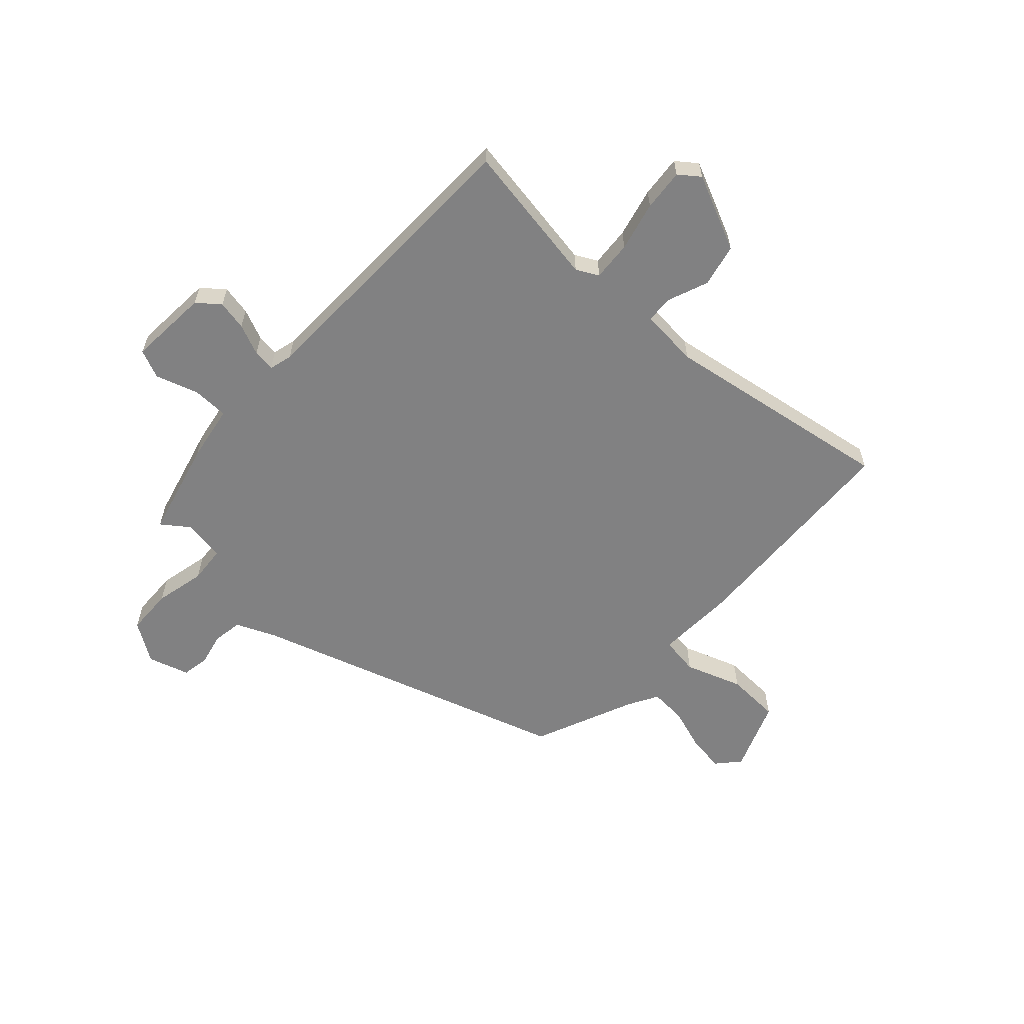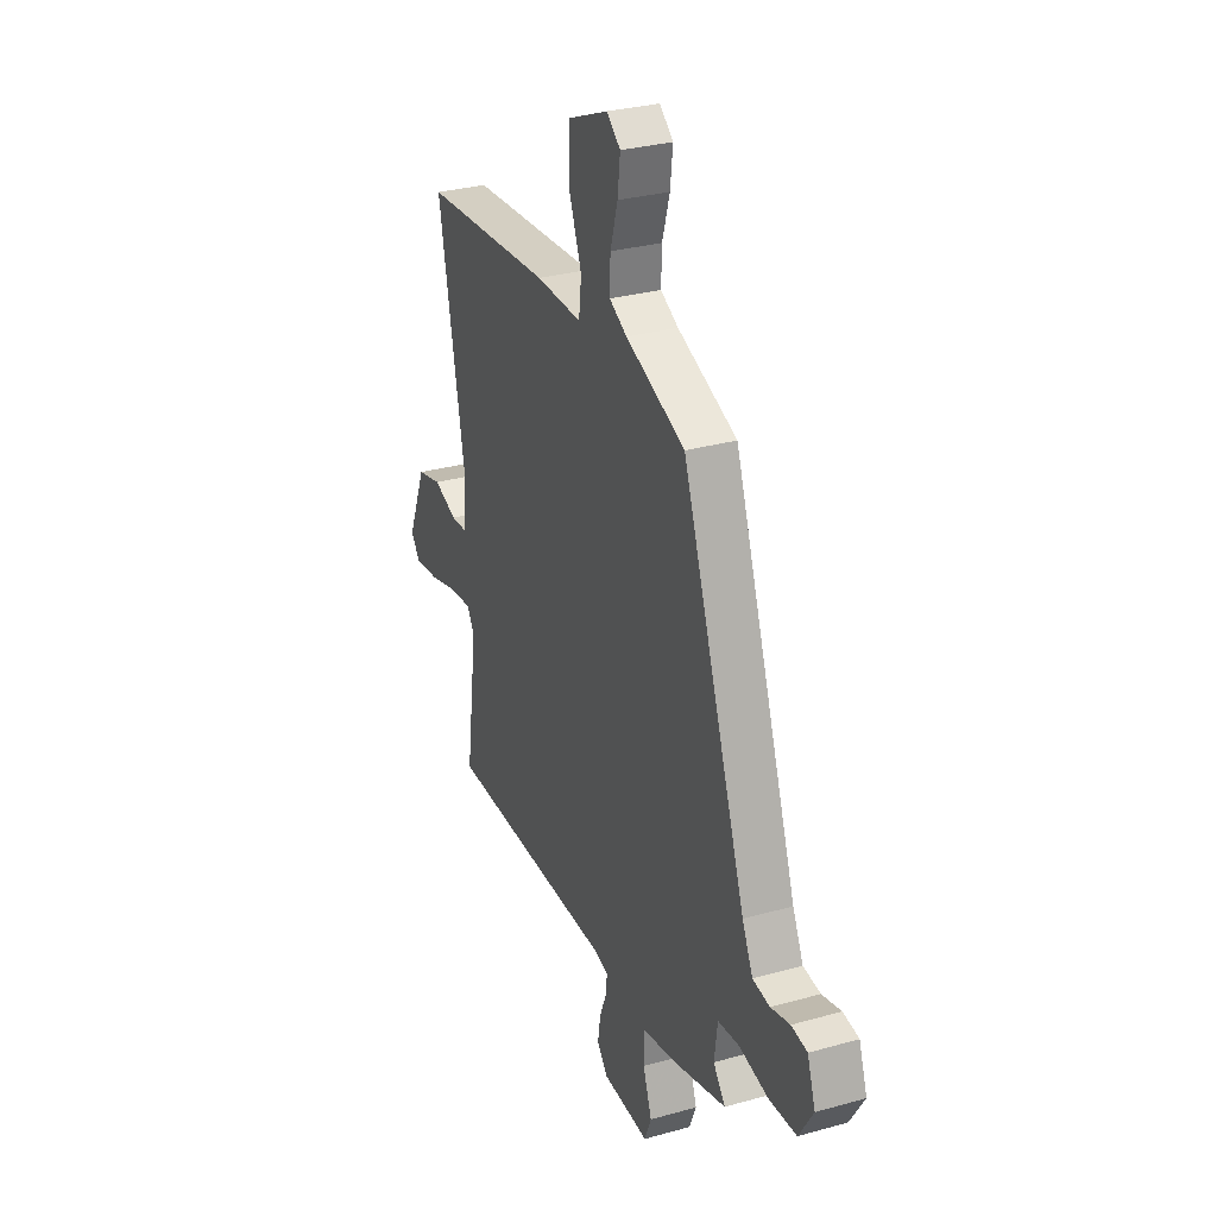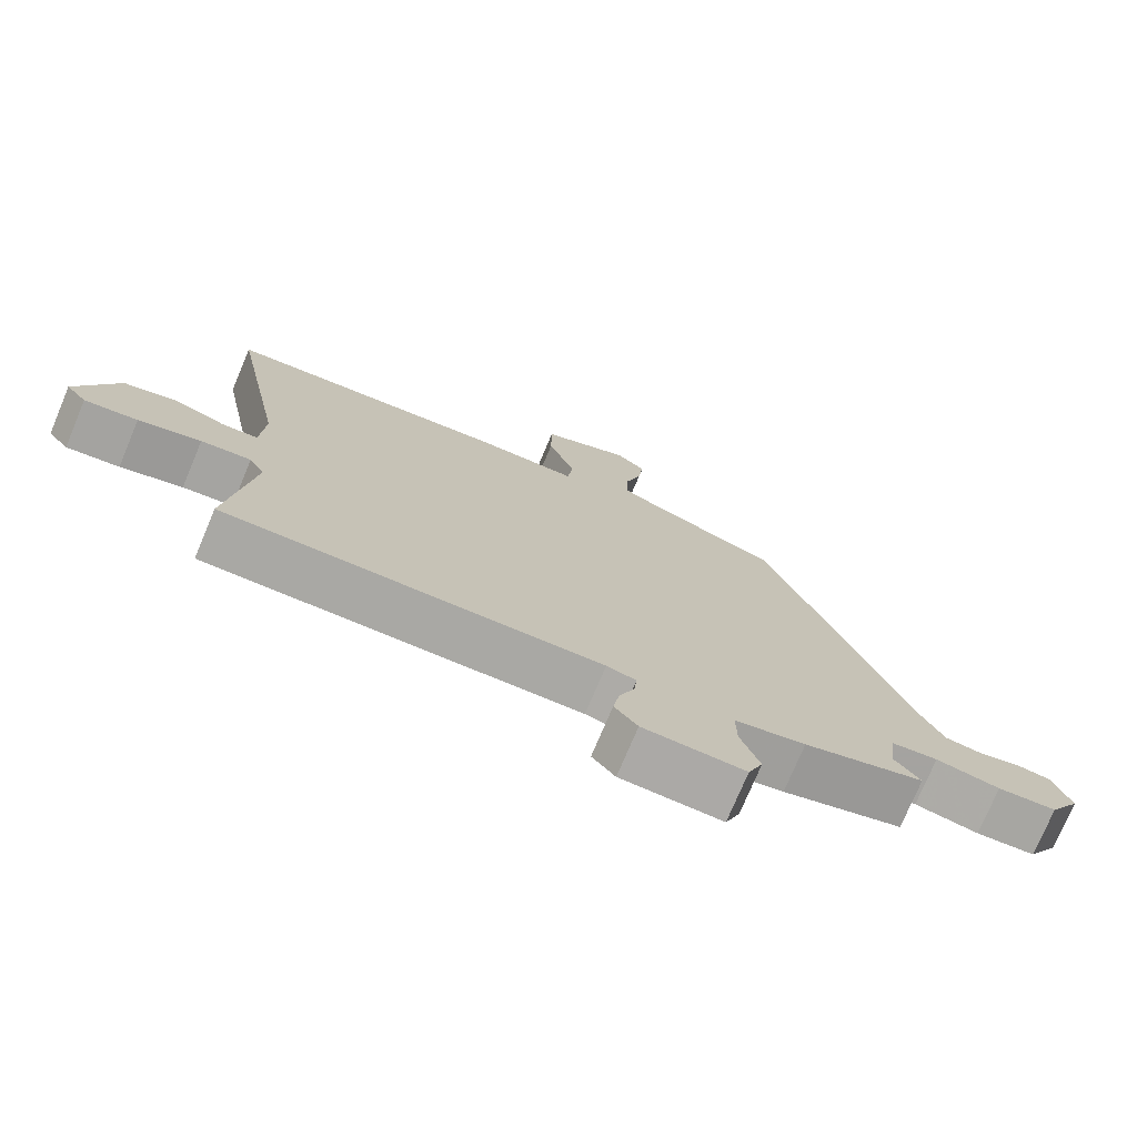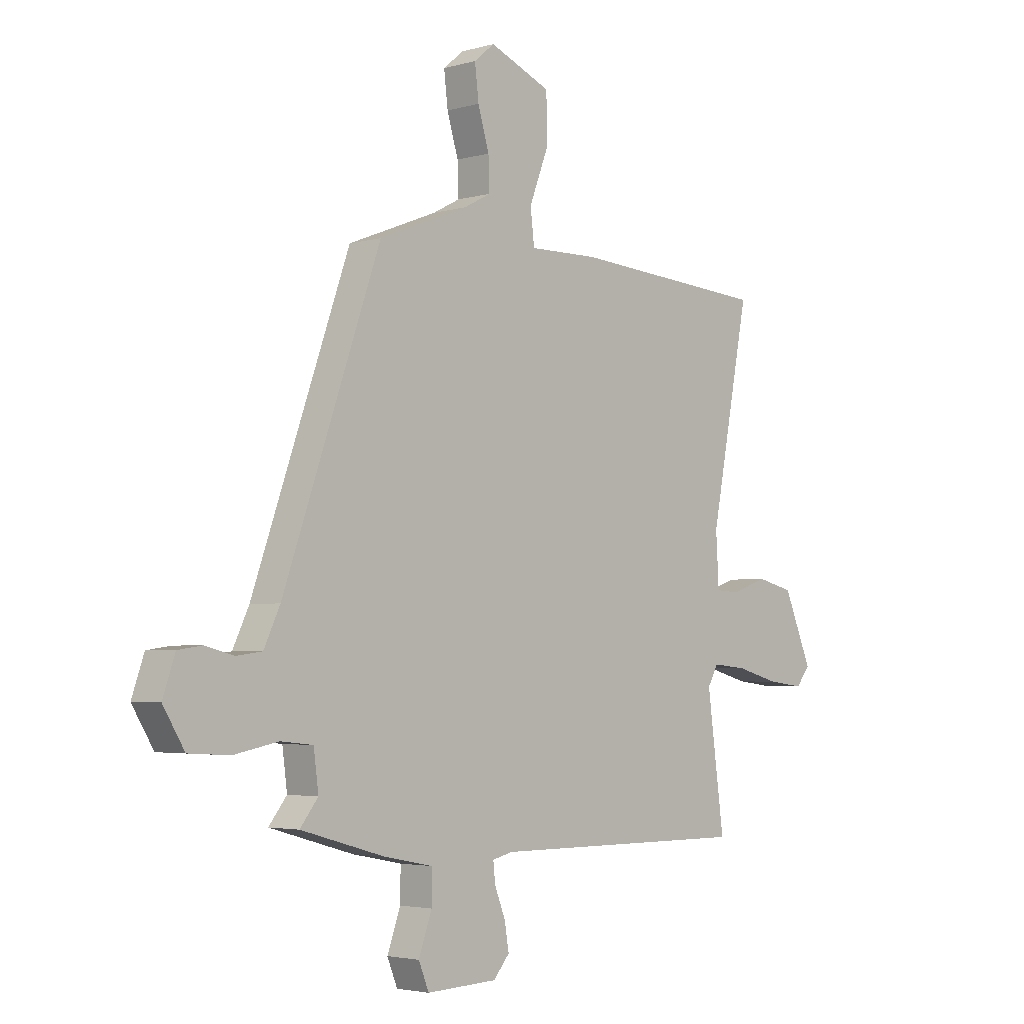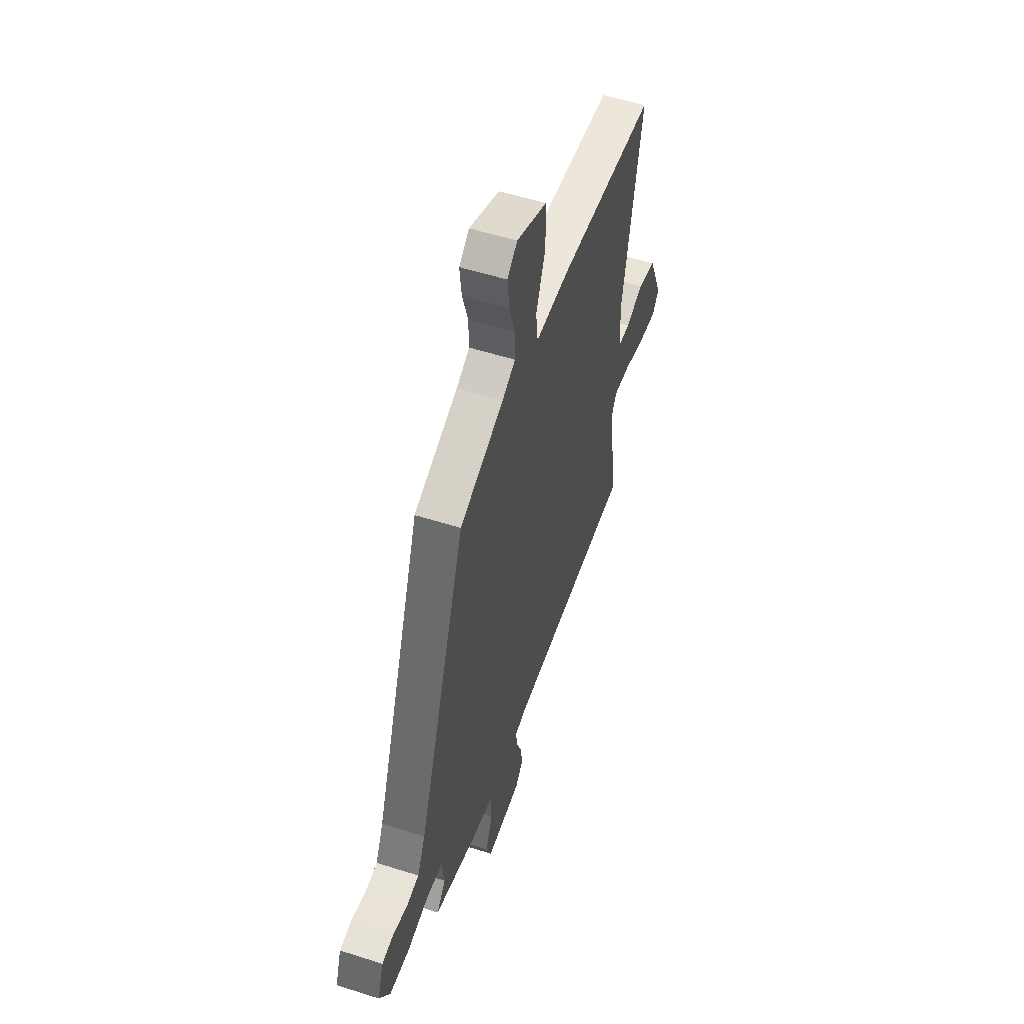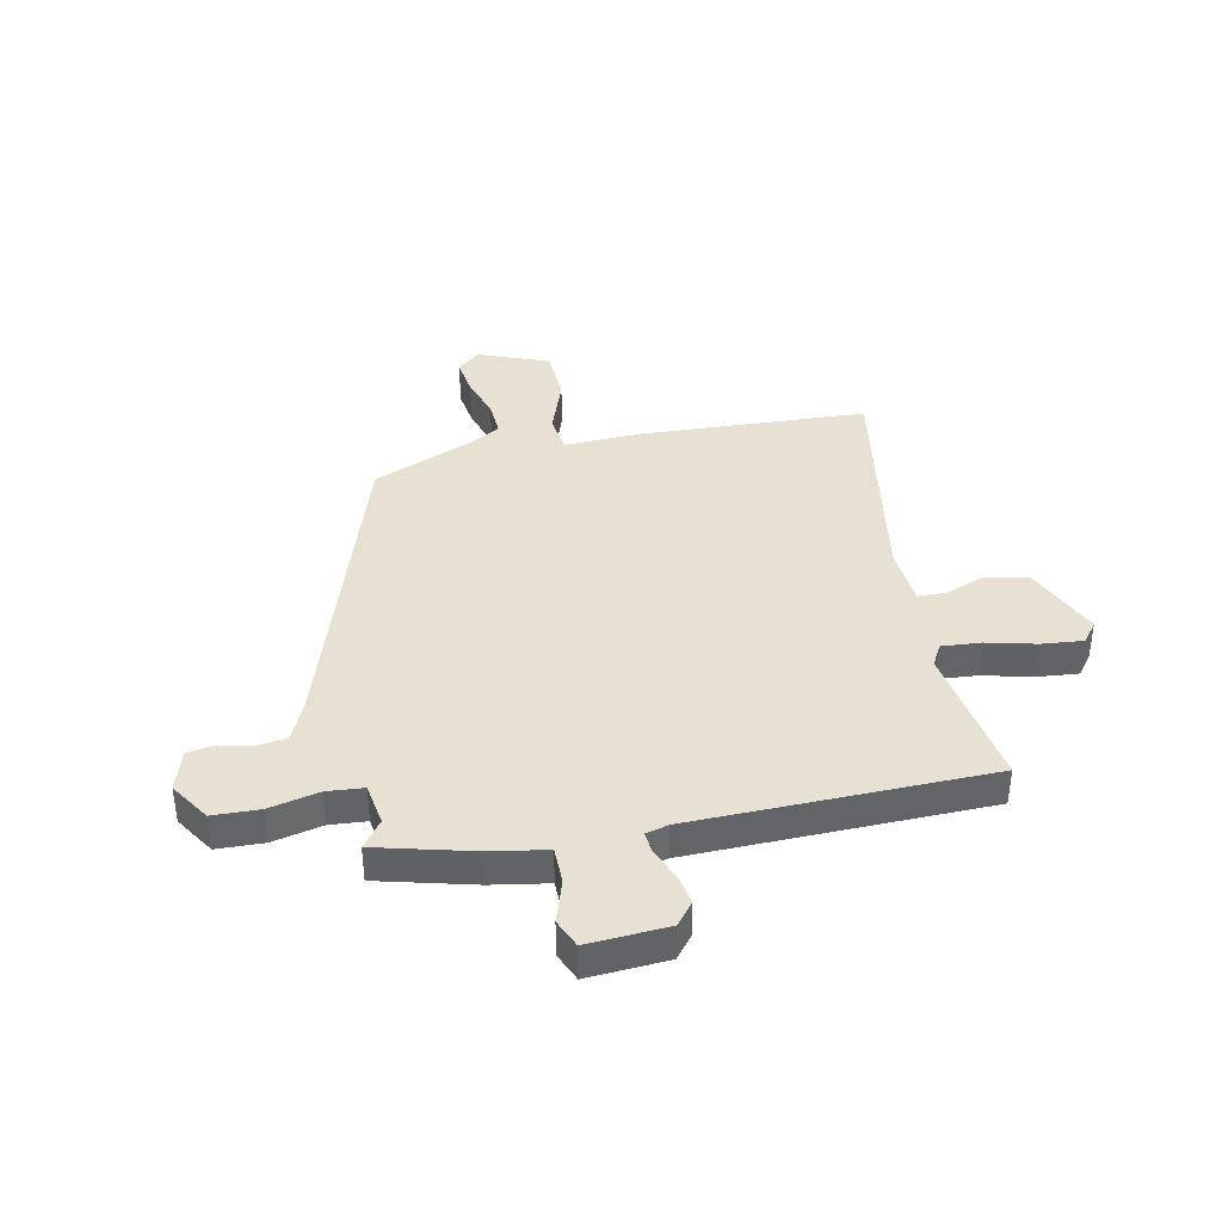
<metadata>
{"format":"obj","ext":"obj","renderer":"f3d","projection":"perspective","resolution":1024,"background":"white","views":[{"elev":-60.5,"azim":-134.3,"up":"+Y"},{"elev":30.1,"azim":67.7,"up":"+Z"},{"elev":-75.0,"azim":-22.8,"up":"+Z"},{"elev":-3.4,"azim":133.6,"up":"+Z"},{"elev":54.0,"azim":108.8,"up":"+Z"},{"elev":39.4,"azim":166.9,"up":"+Y"}]}
</metadata>
<code>
v 0.491 0.07 -0.418
v 0.319 0.07 -0.467
v 0.218 0.07 -0.487
v 0.219 0.07 -0.552
v 0.246 0.07 -0.628
v 0.225 0.07 -0.68
v 0.08 0.07 -0.674
v 0.047 0.07 -0.635
v 0.056 0.07 -0.581
v 0.078 0.07 -0.525
v 0.082 0.07 -0.485
v 0.04 0.07 -0.475
v -0.494 0.07 -0.478
v -0.459 0.07 -0.216
v -0.481 0.07 -0.177
v -0.552 0.07 -0.184
v -0.64 0.07 -0.208
v -0.715 0.07 -0.217
v -0.744 0.07 -0.181
v -0.686 0.07 -0.043
v -0.61 0.07 -0.024
v -0.537 0.07 -0.05
v -0.487 0.07 -0.047
v -0.481 0.07 0.059
v -0.561 0.07 0.474
v -0.156 0.07 0.504
v -0.013 0.07 0.502
v -0.005 0.07 0.571
v -0.044 0.07 0.672
v -0.043 0.07 0.769
v 0.083 0.07 0.822
v 0.125 0.07 0.787
v 0.117 0.07 0.719
v 0.094 0.07 0.642
v 0.092 0.07 0.577
v 0.147 0.07 0.548
v 0.331 0.07 0.476
v 0.53 0.07 -0.087
v 0.563 0.07 -0.157
v 0.616 0.07 -0.164
v 0.675 0.07 -0.149
v 0.724 0.07 -0.156
v 0.749 0.07 -0.229
v 0.705 0.07 -0.301
v 0.621 0.07 -0.306
v 0.53 0.07 -0.288
v 0.464 0.07 -0.295
v 0.454 0.07 -0.371
v 0.491 0 -0.418
v 0.319 0 -0.467
v 0.218 0 -0.487
v 0.219 0 -0.552
v 0.246 0 -0.628
v 0.225 0 -0.68
v 0.08 0 -0.674
v 0.047 0 -0.635
v 0.056 0 -0.581
v 0.078 0 -0.525
v 0.082 0 -0.485
v 0.04 0 -0.475
v -0.494 0 -0.478
v -0.459 0 -0.216
v -0.481 0 -0.177
v -0.552 0 -0.184
v -0.64 0 -0.208
v -0.715 0 -0.217
v -0.744 0 -0.181
v -0.686 0 -0.043
v -0.61 0 -0.024
v -0.537 0 -0.05
v -0.487 0 -0.047
v -0.481 0 0.059
v -0.561 0 0.474
v -0.156 0 0.504
v -0.013 0 0.502
v -0.005 0 0.571
v -0.044 0 0.672
v -0.043 0 0.769
v 0.083 0 0.822
v 0.125 0 0.787
v 0.117 0 0.719
v 0.094 0 0.642
v 0.092 0 0.577
v 0.147 0 0.548
v 0.331 0 0.476
v 0.53 0 -0.087
v 0.563 0 -0.157
v 0.616 0 -0.164
v 0.675 0 -0.149
v 0.724 0 -0.156
v 0.749 0 -0.229
v 0.705 0 -0.301
v 0.621 0 -0.306
v 0.53 0 -0.288
v 0.464 0 -0.295
v 0.454 0 -0.371
f 44 45 46
f 43 44 46
f 42 43 46
f 41 42 46
f 40 41 46
f 39 40 46 47
f 38 39 47
f 36 37 38 47
f 35 36 47 48
f 32 33 34
f 31 32 34
f 30 31 34
f 29 30 34
f 28 29 34
f 27 28 34 35
f 24 25 26 27
f 27 35 48
f 24 27 48
f 23 24 48
f 20 21 22
f 19 20 22
f 18 19 22
f 17 18 22
f 16 17 22
f 15 16 22 23
f 1 2 3
f 48 1 3
f 23 48 3
f 15 23 3
f 14 15 3
f 8 9 10
f 7 8 10
f 6 7 10
f 5 6 10
f 4 5 10
f 4 10 11
f 3 4 11
f 14 3 11 12
f 12 13 14
f 94 93 92
f 94 92 91
f 94 91 90
f 94 90 89
f 94 89 88
f 95 94 88 87
f 95 87 86
f 95 86 85 84
f 96 95 84 83
f 82 81 80
f 82 80 79
f 82 79 78
f 82 78 77
f 82 77 76
f 83 82 76 75
f 75 74 73 72
f 96 83 75
f 96 75 72
f 96 72 71
f 70 69 68
f 70 68 67
f 70 67 66
f 70 66 65
f 70 65 64
f 71 70 64 63
f 51 50 49
f 51 49 96
f 51 96 71
f 51 71 63
f 51 63 62
f 58 57 56
f 58 56 55
f 58 55 54
f 58 54 53
f 58 53 52
f 59 58 52
f 59 52 51
f 60 59 51 62
f 62 61 60
f 1 49 50 2
f 2 50 51 3
f 3 51 52 4
f 4 52 53 5
f 5 53 54 6
f 6 54 55 7
f 7 55 56 8
f 8 56 57 9
f 9 57 58 10
f 10 58 59 11
f 11 59 60 12
f 12 60 61 13
f 13 61 62 14
f 14 62 63 15
f 15 63 64 16
f 16 64 65 17
f 17 65 66 18
f 18 66 67 19
f 19 67 68 20
f 20 68 69 21
f 21 69 70 22
f 22 70 71 23
f 23 71 72 24
f 24 72 73 25
f 25 73 74 26
f 26 74 75 27
f 27 75 76 28
f 28 76 77 29
f 29 77 78 30
f 30 78 79 31
f 31 79 80 32
f 32 80 81 33
f 33 81 82 34
f 34 82 83 35
f 35 83 84 36
f 36 84 85 37
f 37 85 86 38
f 38 86 87 39
f 39 87 88 40
f 40 88 89 41
f 41 89 90 42
f 42 90 91 43
f 43 91 92 44
f 44 92 93 45
f 45 93 94 46
f 46 94 95 47
f 47 95 96 48
f 48 96 49 1

</code>
